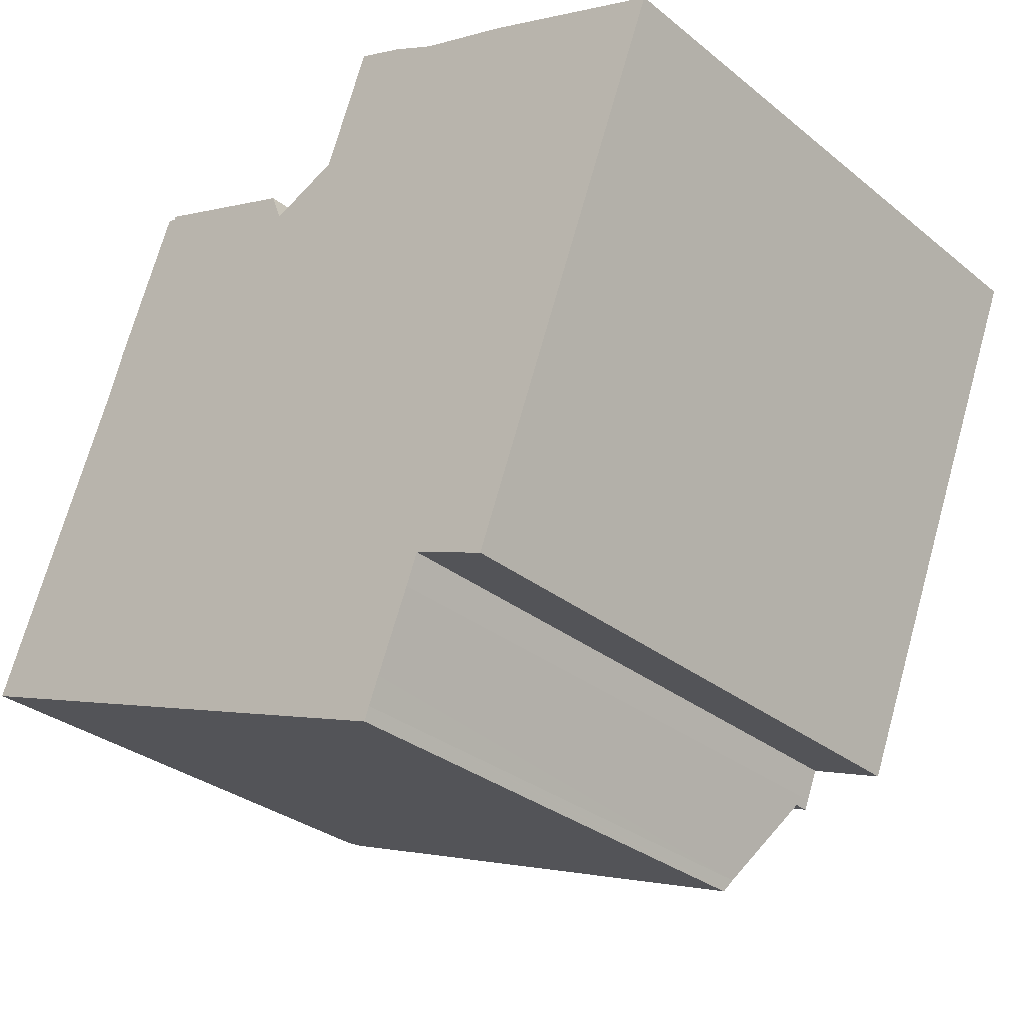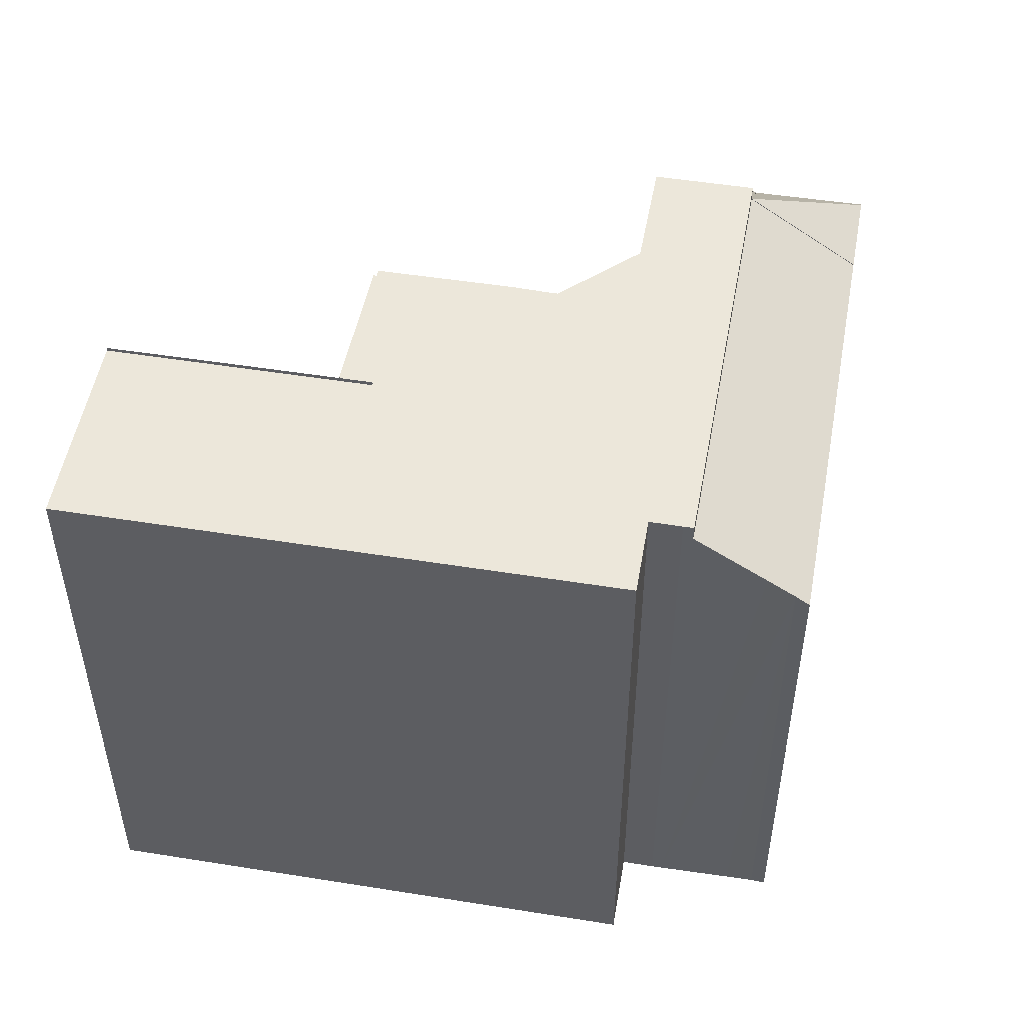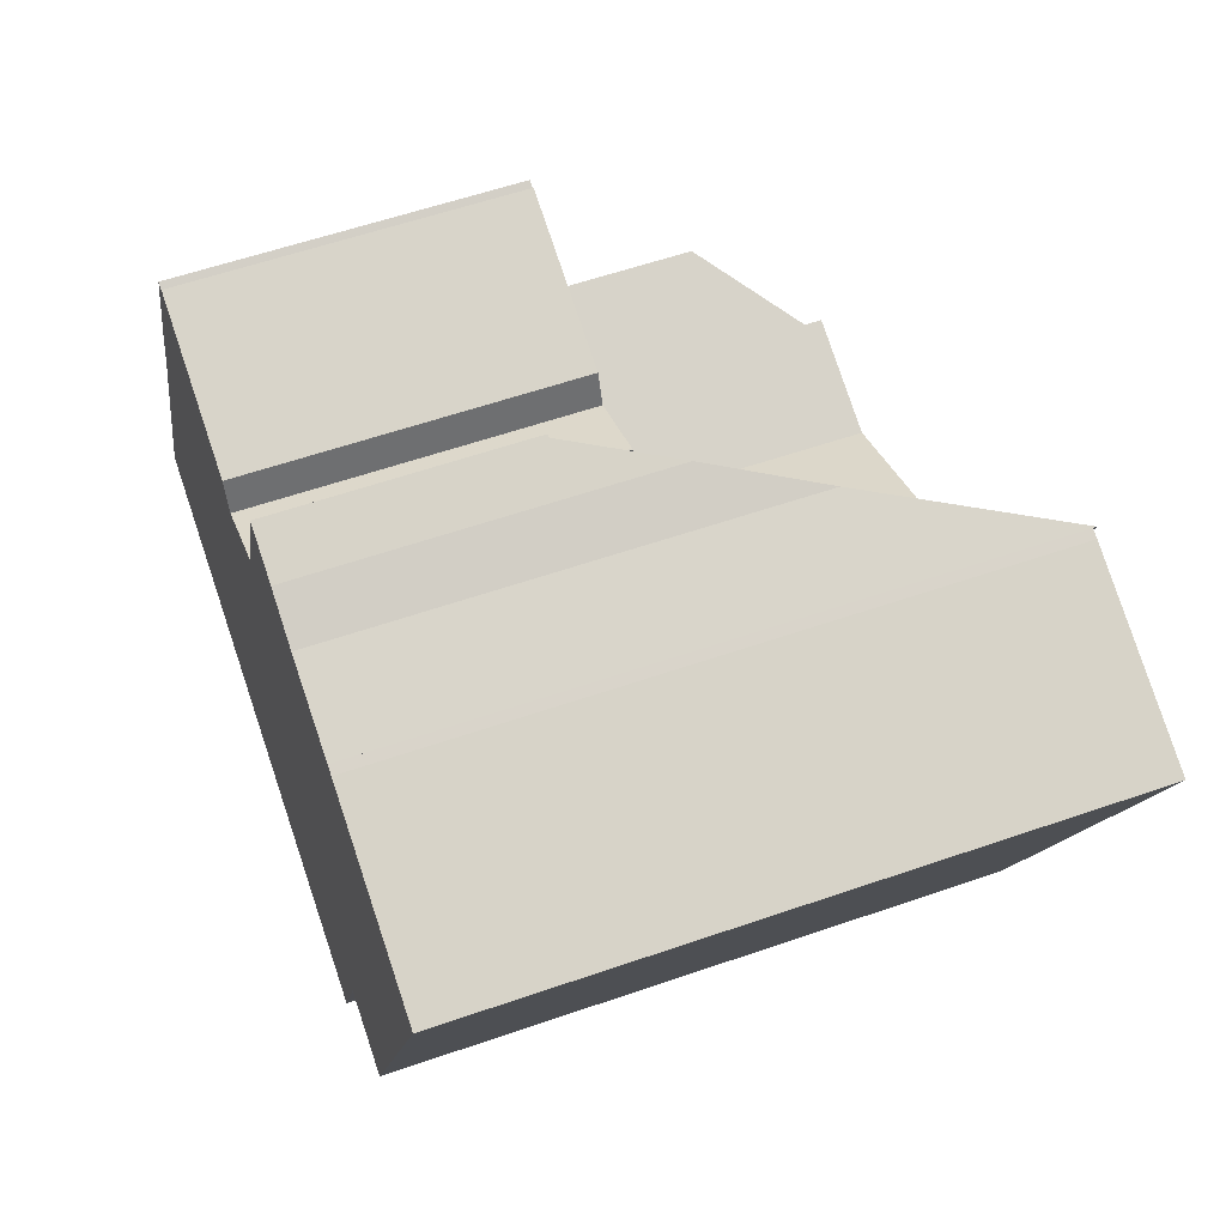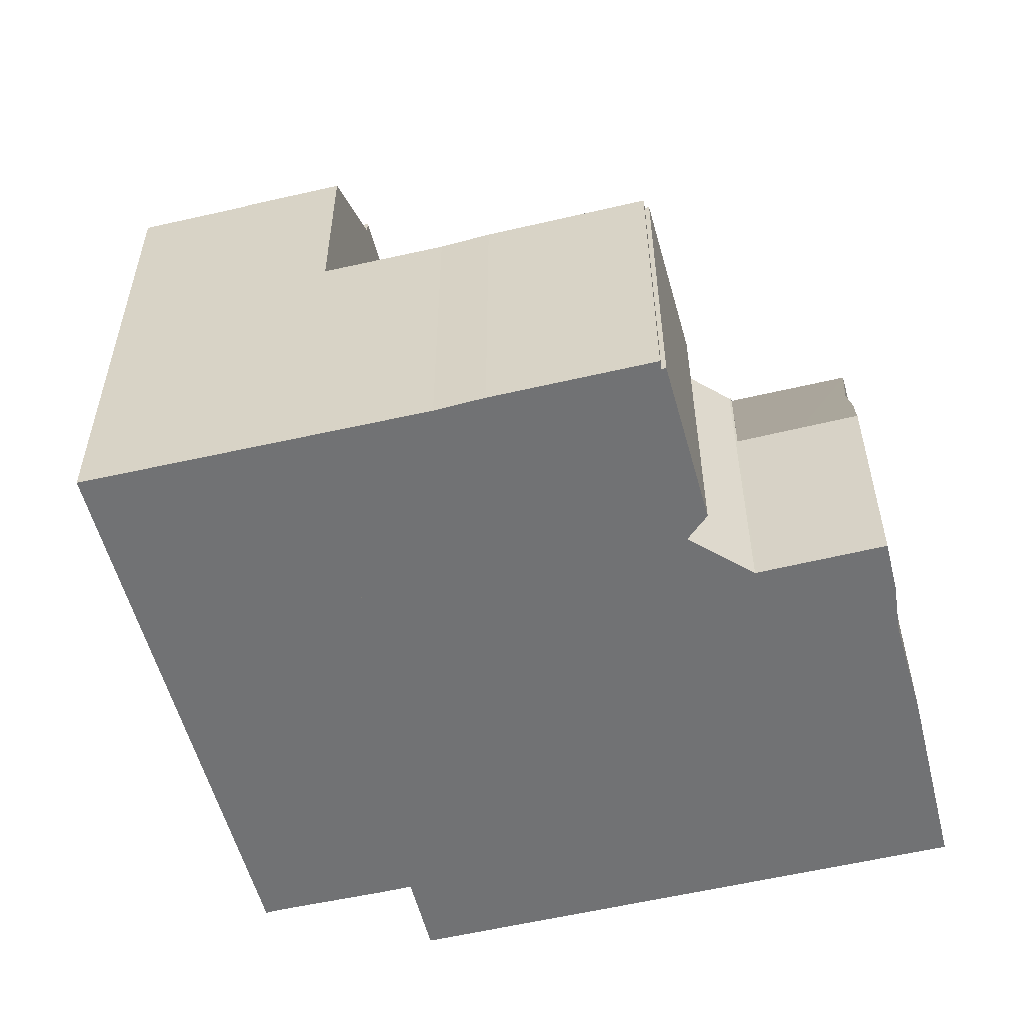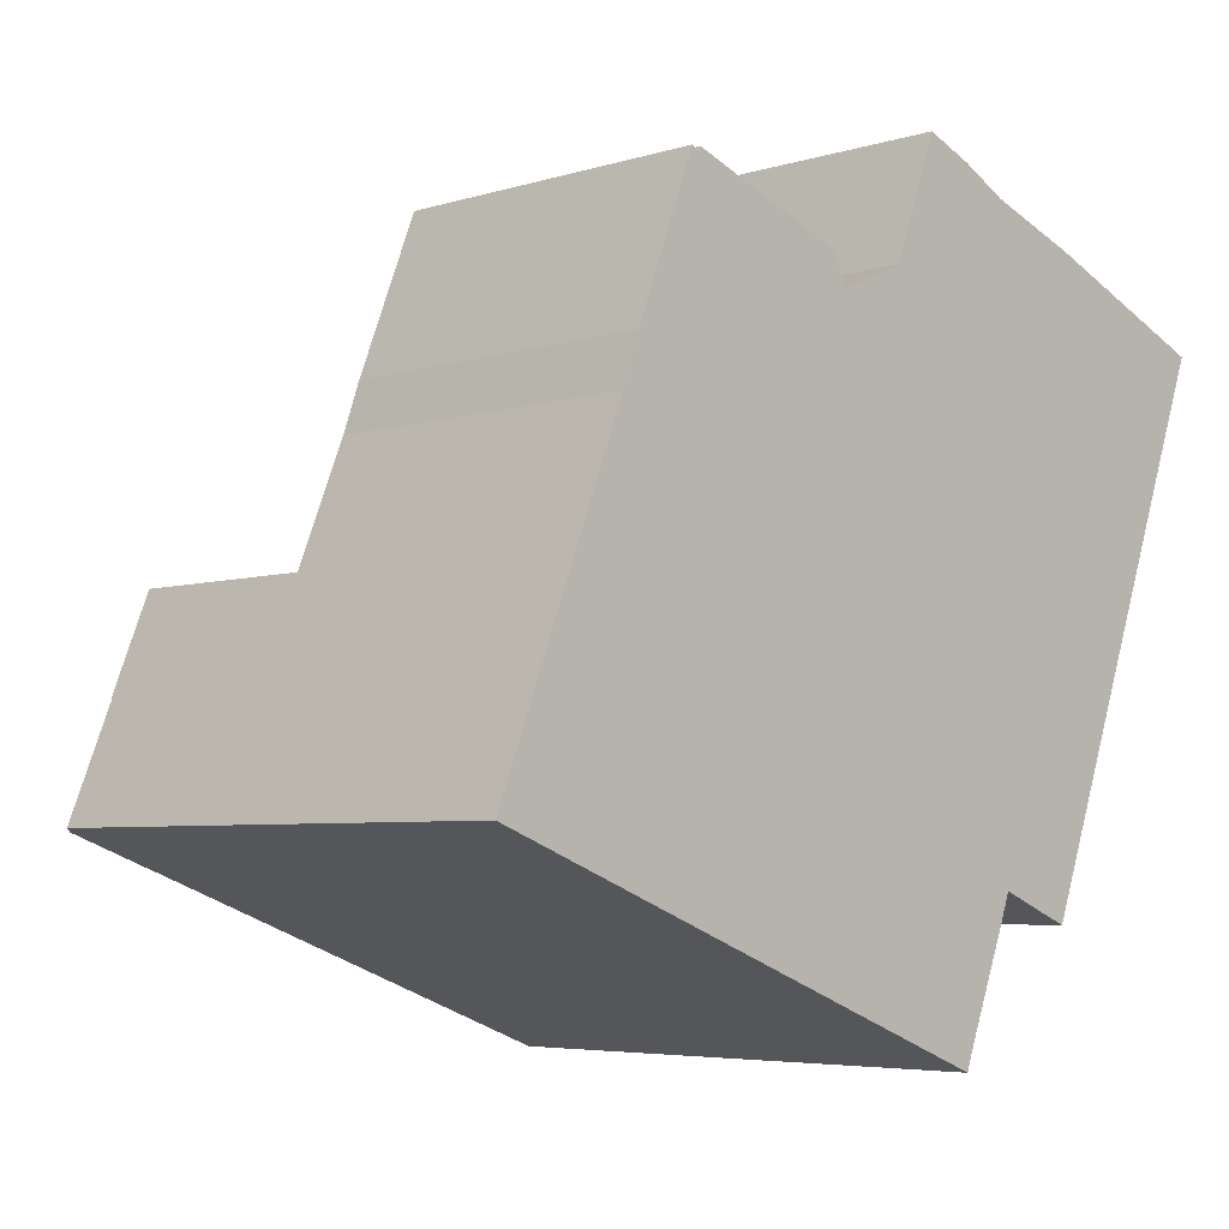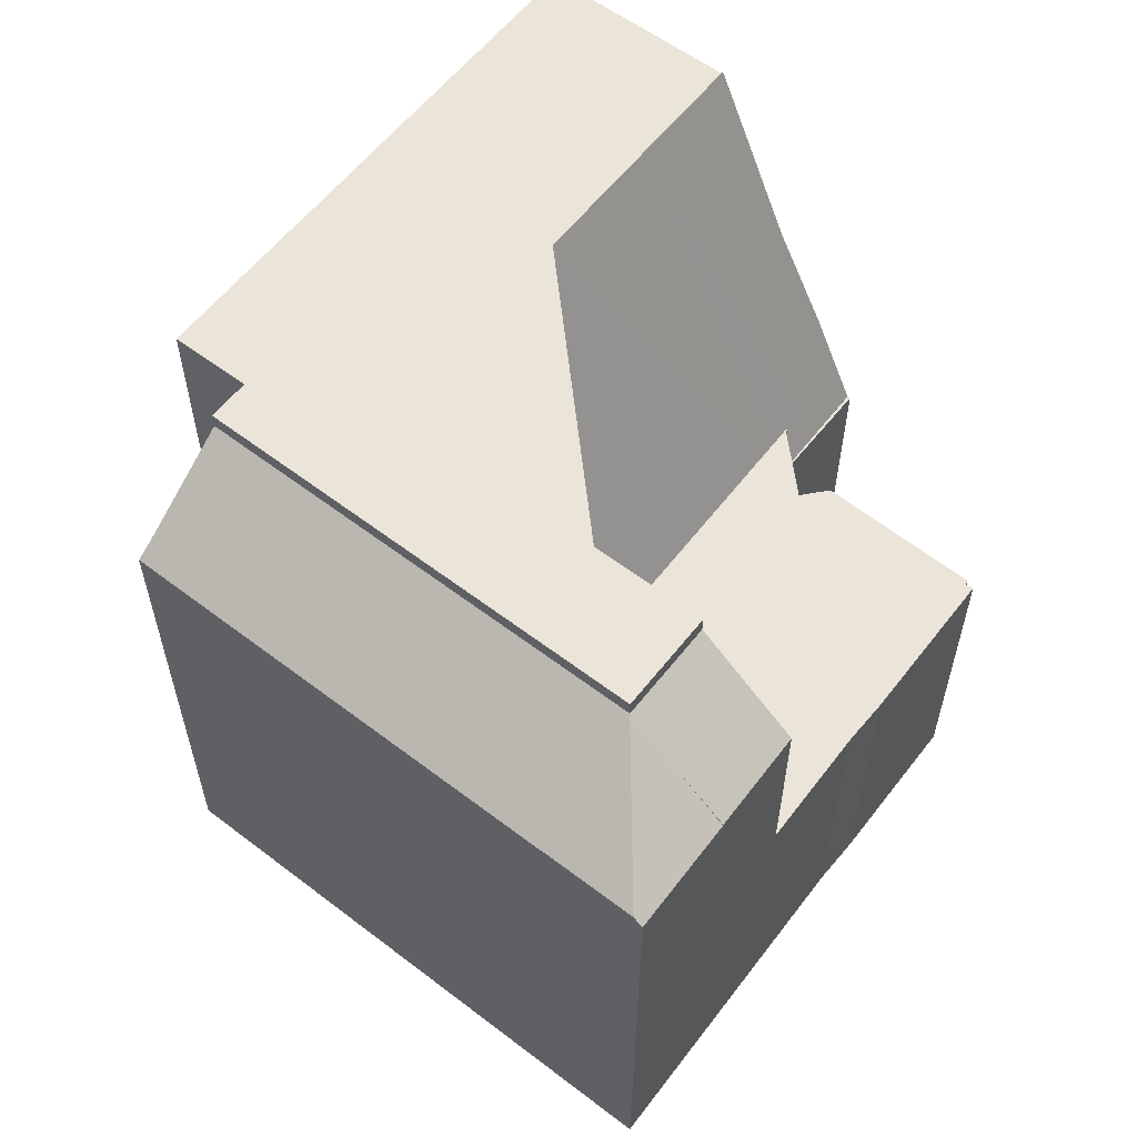
<metadata>
{"format":"obj","ext":"obj","renderer":"f3d","projection":"perspective","resolution":1024,"background":"white","views":[{"elev":-30.9,"azim":41.2,"up":"+Z"},{"elev":50.8,"azim":121.0,"up":"+Y"},{"elev":57.8,"azim":70.2,"up":"+Z"},{"elev":-55.6,"azim":-54.8,"up":"+Y"},{"elev":-5.1,"azim":-45.6,"up":"+Z"},{"elev":59.1,"azim":-121.2,"up":"+Y"}]}
</metadata>
<code>
v  4.943 12.32 12.32
v  3.371 12.32 7.775
v  3.152 12.32 7.857
v  6.805 12.32 6.487
v  11.04 12.32 4.897
v  12.8 12.32 5.713
v  14.79 12.32 16.66
v  17.53 12.32 17.88
v  17.61 12.32 17.93
v  5.581 12.32 14.16
v  17.56 12.32 17.95
v  7.864 12.32 19.99
v  8.162 12.32 19.86
v  14.35 12.32 17.83
v  8.228 12.32 20.01
v  4.943 -7.546e-16 12.32
v  5.581 -8.67e-16 14.16
v  7.864 -1.224e-15 19.99
v  17.53 -1.095e-15 17.88
v  17.56 -1.099e-15 17.95
v  3.152 -4.811e-16 7.857
v  8.162 -1.216e-15 19.86
v  8.228 -1.226e-15 20.01
v  14.79 -1.02e-15 16.66
v  14.35 -1.092e-15 17.83
v  17.61 -1.098e-15 17.93
v  12.8 -3.498e-16 5.713
v  11.04 -2.999e-16 4.897
v  6.805 -3.972e-16 6.487
v  3.371 -4.761e-16 7.775
v  0.051 19.84 0.127
v  0.271 20.08 -0.102
v  0 19.84 1.215e-15
v  1.677 19.86 4.18
v  1.92 20.08 4.089
v  0.346 20.15 -0.13
v  3.494 21.48 3.498
v  5.382 23.15 2.79
v  3.764 20.15 -1.413
v  3.764 8.652e-17 -1.413
v  0.346 7.96e-18 -0.13
v  0 0 0
v  0.271 6.246e-18 -0.102
v  1.677 -2.56e-16 4.18
v  0.051 -7.777e-18 0.127
v  5.382 -1.708e-16 2.79
v  1.92 -2.504e-16 4.089
v  3.494 -2.142e-16 3.498
v  19.4 9.027 22.47
v  22.92 16.88 20.91
v  18.52 9.009 20.25
v  21.15 12.87 21.79
v  17.61 9.009 17.93
v  22.36 23.74 10.13
v  12.8 9.009 5.713
v  22.46 23.9 10.18
v  24.42 23.9 15.28
v  26.17 23.88 19.81
v  19.28 9.009 22.52
v  17.56 9.009 17.95
v  19.4 9.009 22.47
v  21.15 -1.334e-15 21.79
v  19.28 -1.379e-15 22.52
v  19.4 -1.376e-15 22.47
v  26.17 -1.213e-15 19.81
v  22.92 -1.28e-15 20.91
v  22.46 -6.233e-16 10.18
v  24.42 -9.353e-16 15.28
v  22.36 -6.204e-16 10.13
v  6.805 23.09 6.487
v  5.382 23.1 2.79
v  1.92 20.12 4.089
v  1.677 19.92 4.18
v  1.798 19.92 4.482
v  3.152 19.95 7.857
v  3.371 20.14 7.775
v  1.798 -2.744e-16 4.482
v  22.29 23.12 -3.556
v  3.764 20.12 -1.413
v  5.382 23.12 2.79
v  21.22 21.22 -6.204
v  20.82 20.49 -7.22
v  20.67 20.18 -7.654
v  20.64 20.12 -7.745
v  22.29 2.177e-16 -3.556
v  21.22 3.799e-16 -6.204
v  20.82 4.421e-16 -7.22
v  20.64 4.742e-16 -7.745
v  20.67 4.687e-16 -7.654
v  6.805 23.74 6.487
v  22.29 23.74 -3.556
v  5.382 23.74 2.79
v  11.04 23.74 4.897
v  12.8 23.74 5.713
v  22.45 23.74 -3.182
v  22.89 23.74 -2.007
v  25.83 23.74 -3.148
v  26.67 23.74 -0.969
v  31.82 23.74 12.39
v  22.46 23.74 10.18
v  24.42 23.74 15.28
v  26.17 23.74 19.81
v  26.51 23.74 19.7
v  33.57 23.74 16.94
v  26.51 -1.206e-15 19.7
v  33.57 -1.037e-15 16.94
v  26.67 5.933e-17 -0.969
v  25.83 1.928e-16 -3.148
v  31.82 -7.587e-16 12.39
v  22.89 1.229e-16 -2.007
v  22.45 1.948e-16 -3.182
g defaultobject
f 1 2 3
f 2 1 4
f 4 1 5
f 5 1 6
f 6 1 7
f 6 7 8
f 6 8 9
f 7 1 10
f 9 8 11
f 12 7 10
f 7 12 13
f 13 14 7
f 14 13 15
f 16 10 1
f 10 16 17
f 17 12 10
f 12 17 18
f 19 11 8
f 11 19 20
f 21 1 3
f 1 21 16
f 18 13 12
f 13 18 22
f 22 15 13
f 15 22 23
f 24 8 7
f 8 24 19
f 23 14 15
f 14 23 25
f 20 9 11
f 9 20 26
f 25 7 14
f 7 25 24
f 26 6 9
f 6 26 27
f 27 5 6
f 5 27 28
f 28 4 5
f 4 28 2
f 2 28 3
f 3 28 21
f 21 28 29
f 21 29 30
f 26 19 27
f 19 26 20
f 27 19 24
f 27 24 28
f 28 24 25
f 28 25 23
f 28 23 29
f 29 23 30
f 30 23 22
f 30 22 18
f 30 18 17
f 30 17 16
f 30 16 21
f 31 32 33
f 32 31 34
f 32 34 35
f 32 35 36
f 36 35 37
f 36 37 38
f 36 38 39
f 40 36 39
f 36 40 32
f 32 40 33
f 33 40 41
f 33 41 42
f 42 41 43
f 42 31 33
f 31 42 34
f 34 42 44
f 44 42 45
f 37 46 38
f 46 37 35
f 46 35 34
f 46 34 47
f 47 34 44
f 46 47 48
f 46 39 38
f 39 46 40
f 45 47 44
f 47 45 48
f 48 45 42
f 48 42 43
f 48 43 41
f 48 41 46
f 46 41 40
f 49 50 51
f 50 49 52
f 53 54 55
f 54 53 56
f 56 53 57
f 57 53 51
f 57 51 58
f 58 51 50
f 59 53 60
f 53 59 51
f 51 59 61
f 49 62 52
f 62 49 59
f 62 59 63
f 62 63 64
f 50 65 58
f 65 50 66
f 52 66 50
f 66 52 62
f 65 57 58
f 57 65 56
f 56 65 67
f 67 65 68
f 67 54 56
f 54 67 55
f 55 67 27
f 27 67 69
f 27 53 55
f 53 27 26
f 20 59 60
f 59 20 63
f 26 60 53
f 60 26 20
f 68 69 67
f 69 68 27
f 27 68 26
f 26 68 65
f 26 65 66
f 26 66 62
f 26 62 20
f 20 62 64
f 20 64 63
f 37 70 71
f 70 37 72
f 70 72 73
f 70 73 74
f 70 74 75
f 70 75 76
f 76 29 70
f 29 76 75
f 29 75 30
f 30 75 21
f 70 46 71
f 46 70 29
f 46 37 71
f 37 46 72
f 72 46 73
f 73 46 48
f 73 48 44
f 44 48 47
f 44 74 73
f 74 44 75
f 75 44 21
f 21 44 77
f 30 46 29
f 46 30 21
f 46 21 77
f 46 77 47
f 47 77 44
f 46 47 48
f 78 79 80
f 79 78 81
f 79 81 82
f 79 82 83
f 79 83 84
f 85 81 78
f 81 85 82
f 82 85 86
f 82 86 87
f 87 83 82
f 83 87 84
f 84 87 88
f 88 87 89
f 88 79 84
f 79 88 40
f 79 46 80
f 46 79 40
f 46 78 80
f 78 46 85
f 89 40 88
f 40 89 87
f 40 87 86
f 40 86 85
f 40 85 46
f 90 91 92
f 91 90 93
f 91 93 94
f 91 94 54
f 91 54 95
f 95 54 96
f 96 54 97
f 97 54 98
f 98 54 99
f 99 54 100
f 99 100 101
f 99 101 102
f 99 102 103
f 99 103 104
f 67 101 100
f 101 67 102
f 102 67 65
f 65 67 68
f 46 90 92
f 90 46 29
f 65 103 102
f 103 65 105
f 105 104 103
f 104 105 106
f 29 93 90
f 93 29 28
f 106 99 104
f 99 106 98
f 98 106 97
f 97 106 107
f 97 107 108
f 107 106 109
f 110 95 96
f 95 110 111
f 111 91 95
f 91 111 85
f 108 96 97
f 96 108 110
f 85 92 91
f 92 85 46
f 28 94 93
f 94 28 54
f 54 28 100
f 100 28 27
f 100 27 67
f 67 27 69
f 85 29 46
f 29 85 111
f 29 111 110
f 29 110 28
f 28 110 27
f 27 110 108
f 27 108 107
f 27 107 69
f 69 107 109
f 69 109 67
f 67 109 68
f 68 109 65
f 65 109 106
f 65 106 105

</code>
